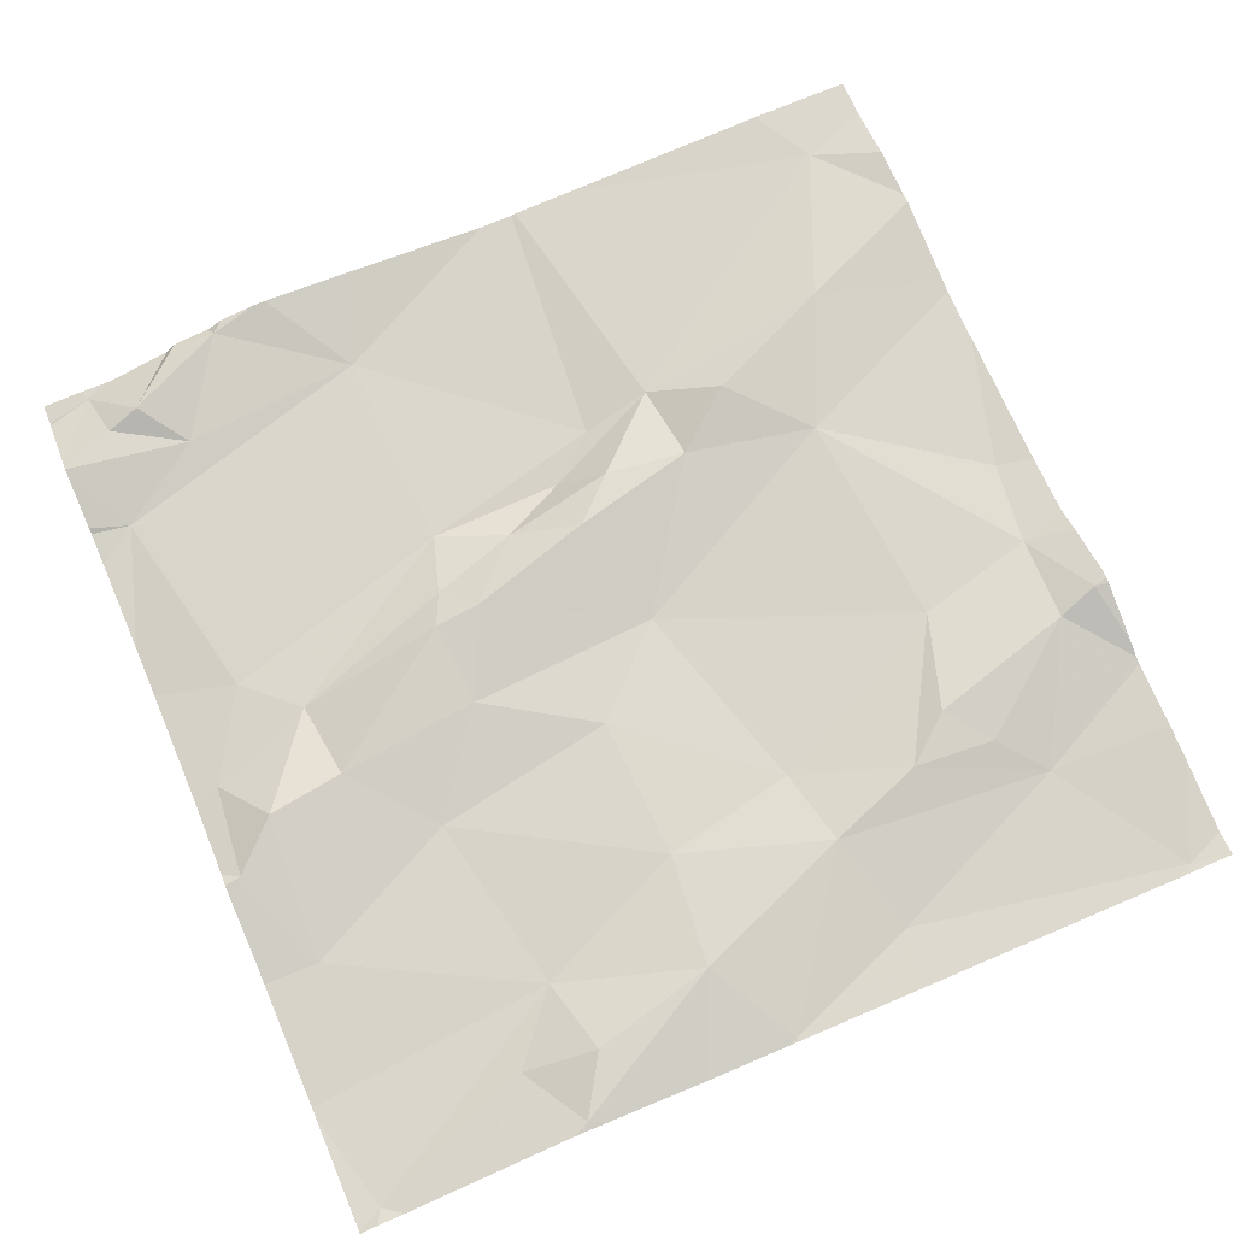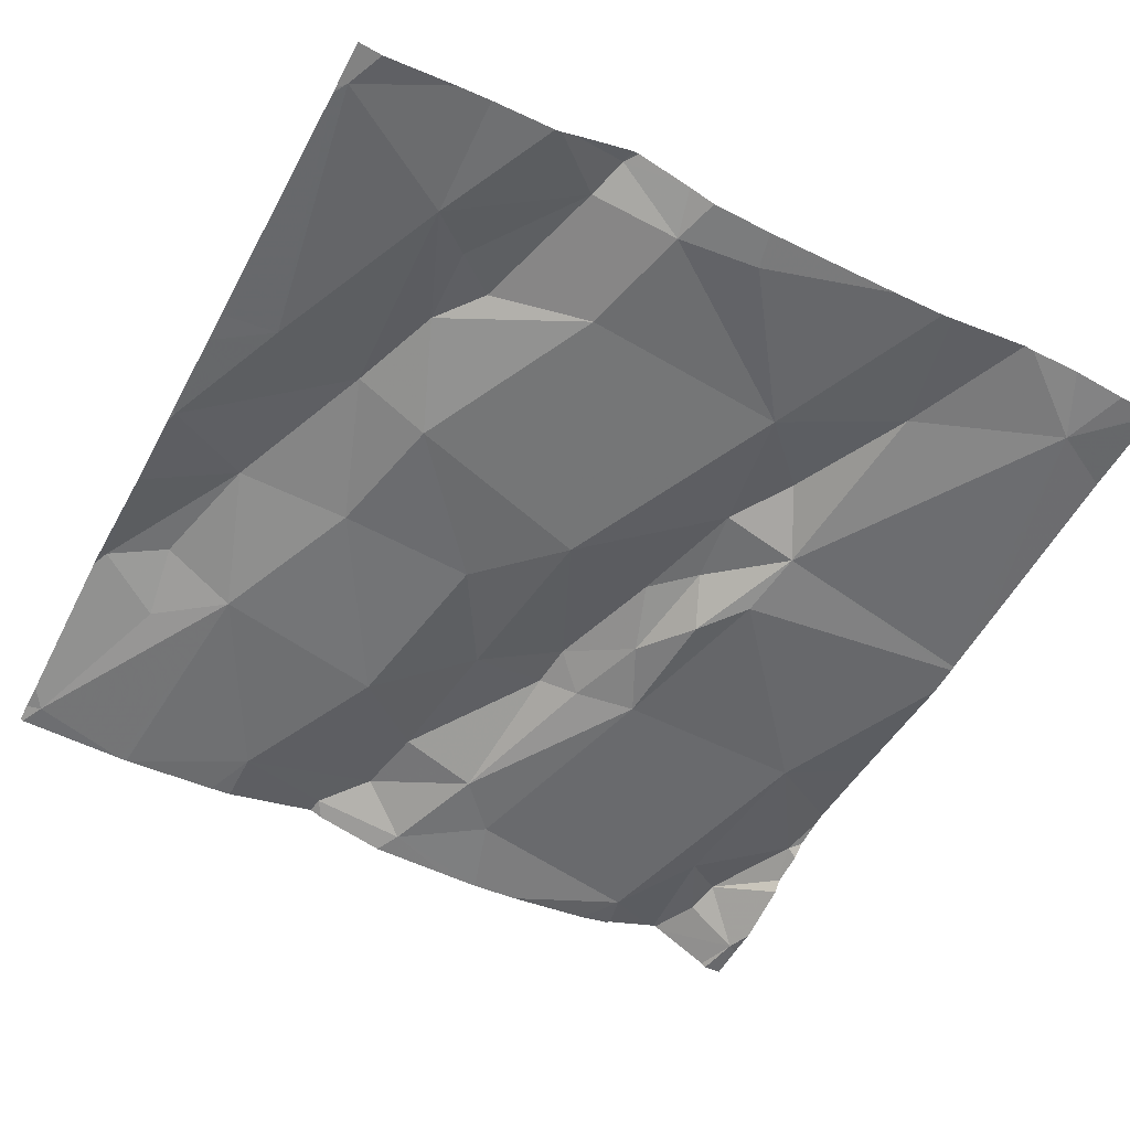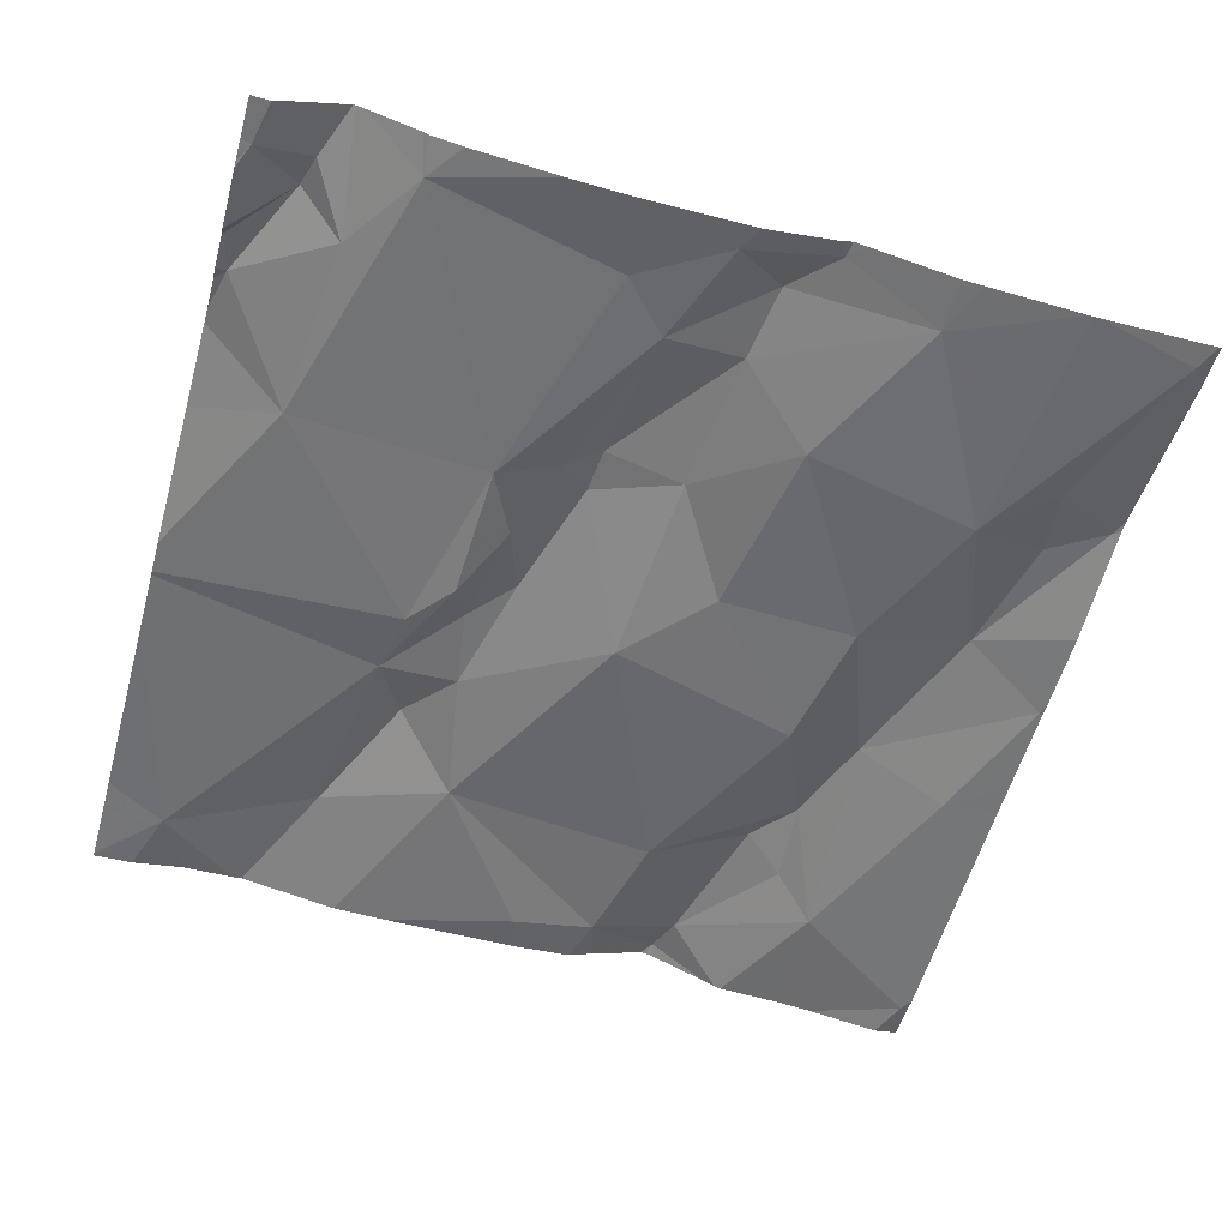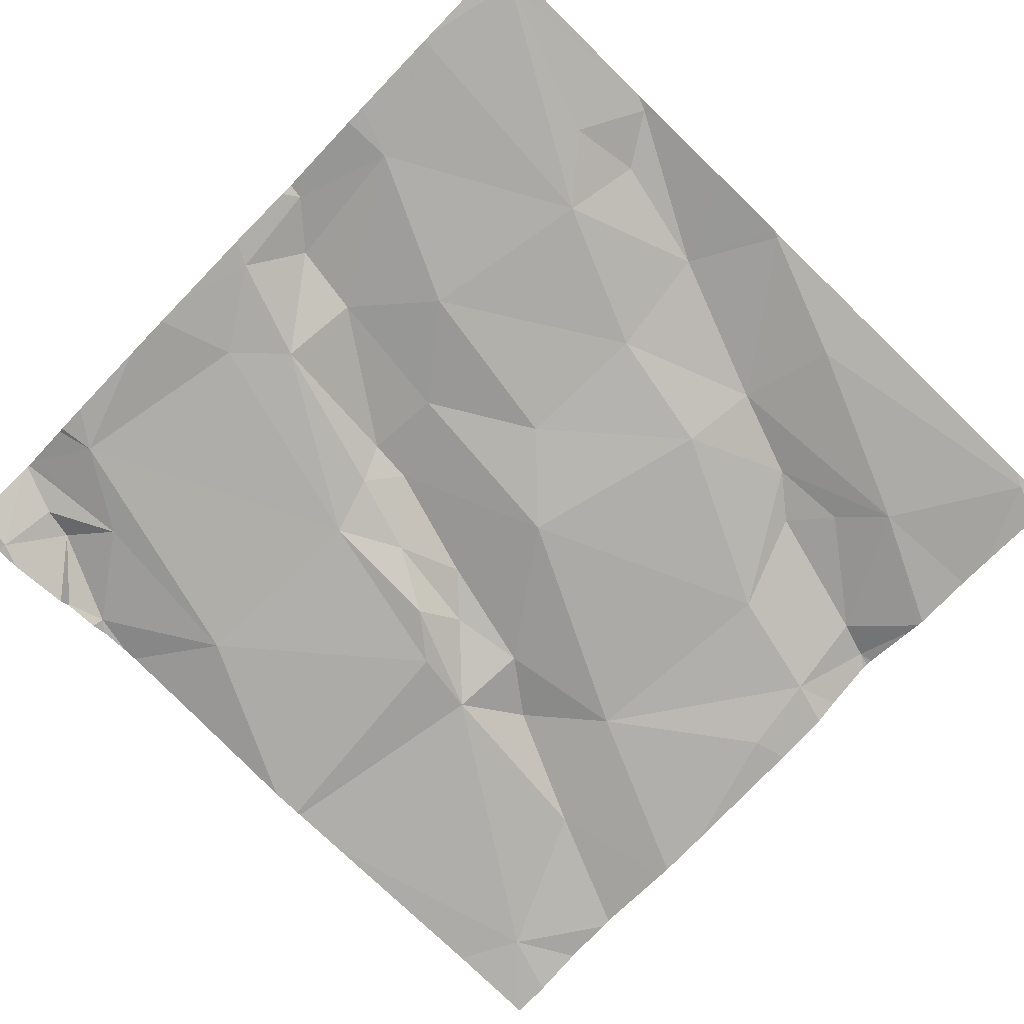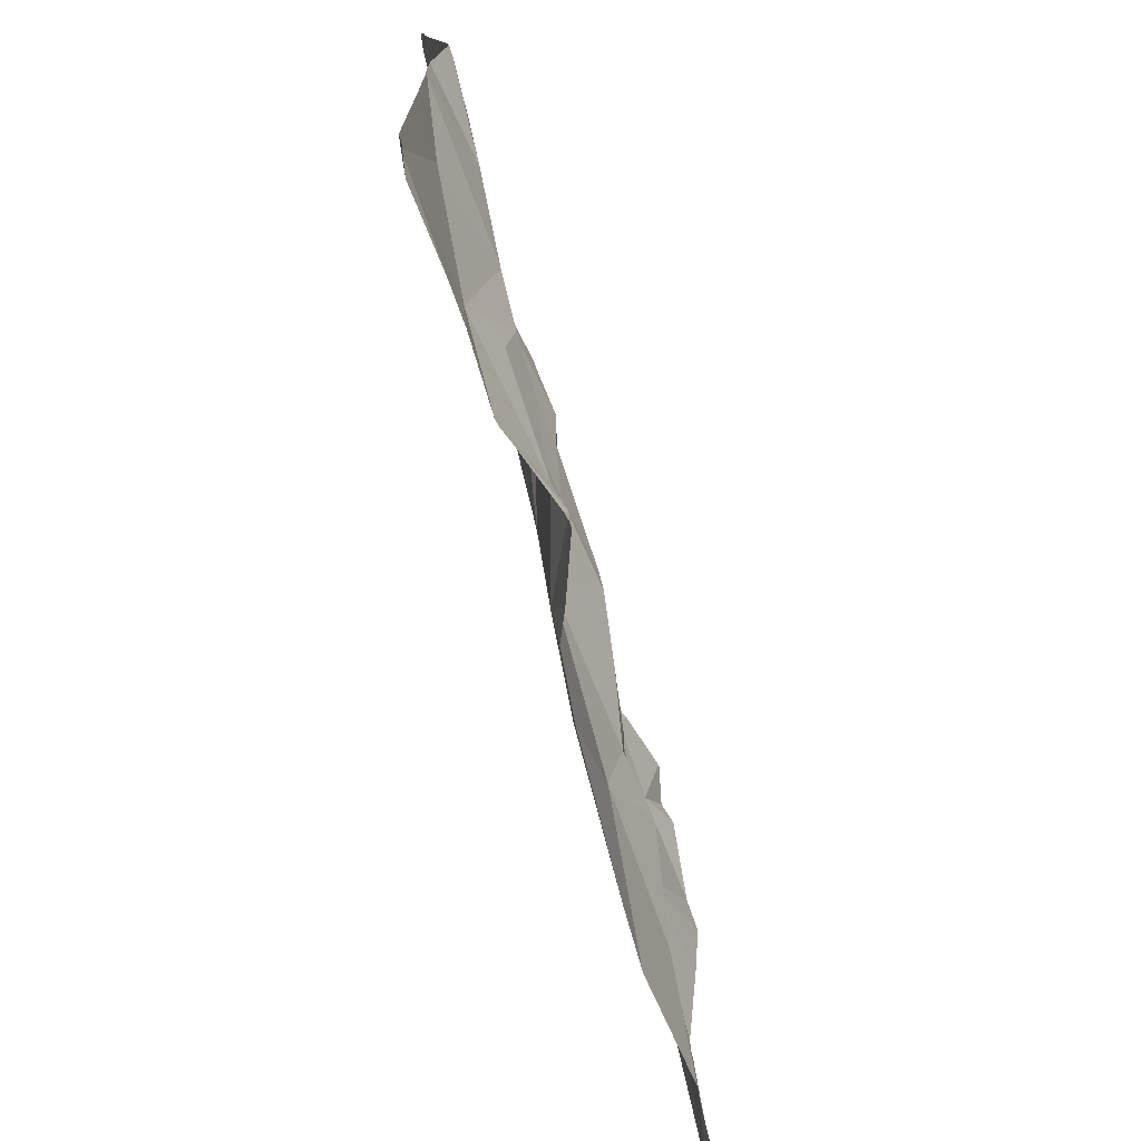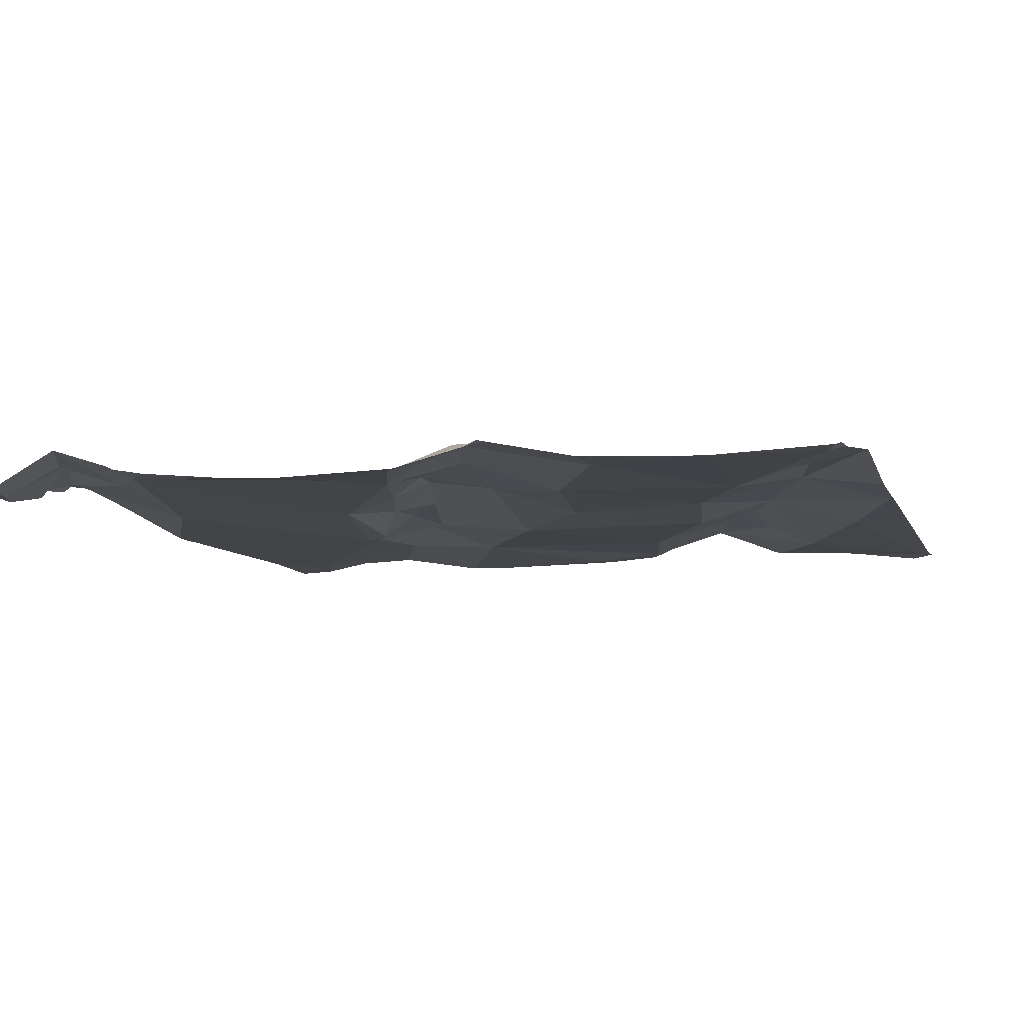
<metadata>
{"format":"obj","ext":"obj","renderer":"f3d","projection":"perspective","resolution":1024,"background":"white","views":[{"elev":71.8,"azim":-113.0,"up":"+Z"},{"elev":-52.2,"azim":-27.7,"up":"+Z"},{"elev":-56.9,"azim":164.5,"up":"+Z"},{"elev":-79.5,"azim":-134.1,"up":"+Z"},{"elev":-73.9,"azim":-75.5,"up":"+Y"},{"elev":-10.3,"azim":-163.3,"up":"+Z"}]}
</metadata>
<code>
v -146.3 268.8 501
v -146.3 268.8 501
v -147.1 268.8 501
v -146.9 268.8 501
v -147 268.6 501
v -146.7 268.9 501
v -146.6 269 501
v -146.6 268.7 501
v -147.2 269 501
v -146.3 268.5 501
v -147.2 268.4 501
v -147.1 268.5 501.1
v -147.1 268.2 501
v -146.8 268.1 501
v -146.9 268.1 501.1
v -146.9 268.2 501.1
v -147 268.3 501.1
v -146.3 269 501
v -147.2 268.8 501
v -146.3 268.5 501
v -147.2 268.1 501
v -146.6 268.3 501
v -146.7 268.1 501
v -146.6 268.6 501
v -146.6 268.6 501
v -146.6 268.5 501
v -147.1 269 501
v -146.8 269 501
v -146.5 268.4 501
v -146.6 268.4 501
v -146.6 268.6 501
v -147 268.3 501.1
v -147 268.4 501.1
v -146.9 268.3 501
v -147.2 268.8 501
v -147.1 268.6 501
v -147 269 501
v -146.7 268.7 501
v -146.6 268.7 501
v -146.7 268.7 501.1
v -147.1 268.8 501
v -146.8 269 501
v -146.8 269 501
v -147.2 268.6 501
v -146.6 269 501
v -146.6 269 501
v -147 268.5 501
v -146.9 269 501
v -146.8 269 501
v -146.8 268.5 501
v -146.7 269 501
v -146.7 269 501
v -146.3 268.7 501
v -146.8 268.7 501
v -146.8 268.9 501
v -146.8 269 501
v -146.8 268.6 501
v -147 269 501
v -146.3 268.1 501
v -146.3 269 501
v -146.6 268.4 501.1
v -146.4 269 501
v -146.5 268.2 501.1
v -146.3 269 501
v -147 269 501
v -146.3 268.2 501
v -146.8 268.1 501
v -147.1 268.1 501
v -147 268.1 501
v -146.4 268.7 501
v -146.8 268.1 501.1
v -147 268.1 501
v -146.3 269 501
v -146.3 269 501
v -146.3 269 501
v -146.4 268.9 501
v -146.9 268.1 501.1
v -147 268.1 501.1
v -146.3 268.8 501
v -146.5 268.5 501
v -146.9 268.1 501.1
v -146.3 268.9 501
v -146.3 268.1 501
v -147.2 268.1 501
v -147.1 268.1 501
v -147.2 268.8 501
v -147.2 268.8 501
v -147.2 268.1 501
v -147.2 268.1 501
v -147.2 268.5 501
v -147.2 268.4 501
v -147.2 268.6 501
v -147.2 268.7 501
v -147.2 269 501
v -147.2 269 501
v -147.2 268.6 501
v -147.1 269 501
v -147.2 269 501
v -147.2 268.8 501
v -147.2 268.1 501
v -146.3 268.8 501
v -146.3 268.9 501
v -146.3 268.8 501
v -146.3 269 501
v -146.3 269 501
v -146.3 268.9 501
v -146.3 269 501
v -146.3 268.4 501
v -146.3 268.5 501
v -146.3 268.2 501
v -146.6 268.1 501
v -146.5 268.1 501
v -146.8 268.1 501
v -146.9 268.1 501.1
v -146.4 268.1 501.1
v -146.5 268.1 501
v -146.3 268.1 501
v -146.4 268.1 501.1
v -146.4 268.1 501.1
v -147.2 268.1 501
v -147.2 268.1 501
v -147.2 268.1 501
v -147.1 269 501
v -146.3 269 501
v -146.5 269 501
v -146.4 269 501
v -146.4 269 501
v -146.4 269 501
v -146.4 269 501
v -146.3 269 501
v -146.4 269 501
v -146.4 269 501
v -147.2 269 501
v -147.2 269 501
f 4 3 5
f 7 6 8
f 12 11 13
f 15 14 16
f 13 16 17
f 126 73 130
f 114 15 81
f 22 14 23
f 25 24 26
f 29 26 30
f 26 31 30
f 33 32 34
f 36 35 19
f 39 38 40
f 17 32 33
f 103 79 2
f 41 3 9
f 42 37 43
f 12 36 44
f 125 62 132
f 31 26 24
f 12 33 47
f 50 31 40
f 43 51 42
f 92 36 93
f 97 3 27
f 54 40 38
f 40 31 24
f 35 3 41
f 31 50 30
f 43 55 6
f 42 51 28
f 69 13 72
f 15 16 69
f 50 57 47
f 124 73 64
f 13 17 33
f 14 34 16
f 22 23 111
f 23 14 67
f 61 30 22
f 22 30 50
f 123 37 58
f 50 47 34
f 21 13 11
f 71 15 114
f 102 82 101
f 52 51 46
f 101 79 103
f 57 50 54
f 113 23 67
f 7 62 45
f 10 29 66
f 65 42 48
f 5 3 36
f 36 12 5
f 3 35 36
f 93 19 99
f 41 9 19
f 87 9 94
f 19 35 41
f 6 55 38
f 55 54 38
f 40 54 50
f 37 4 55
f 51 43 6
f 7 51 6
f 51 7 46
f 37 3 4
f 12 47 5
f 47 57 5
f 54 4 57
f 5 57 4
f 90 44 96
f 13 21 68
f 11 12 44
f 47 33 34
f 34 14 22
f 22 50 34
f 24 8 39
f 39 8 6
f 55 43 37
f 4 54 55
f 40 24 39
f 33 12 13
f 34 32 16
f 32 17 16
f 89 11 91
f 38 39 6
f 27 37 123
f 56 42 49
f 48 42 56
f 112 22 111
f 111 23 113
f 73 18 64
f 74 73 126
f 75 74 76
f 63 22 112
f 30 61 29
f 73 74 75
f 79 70 1
f 20 29 10
f 25 8 24
f 25 26 29
f 76 70 79
f 82 79 101
f 76 74 127
f 66 63 115
f 29 61 63
f 63 66 29
f 85 13 68
f 46 7 45
f 76 79 75
f 79 82 75
f 75 82 102
f 73 75 106
f 70 76 62
f 8 25 80
f 10 66 108
f 70 80 20
f 45 62 125
f 78 15 69
f 72 13 85
f 129 76 131
f 8 62 7
f 8 70 62
f 63 61 22
f 80 25 29
f 70 8 80
f 69 16 13
f 20 80 29
f 86 19 87
f 71 14 15
f 2 79 1
f 87 19 9
f 88 21 89
f 18 73 105
f 89 21 11
f 49 42 28
f 90 11 44
f 91 11 90
f 53 70 109
f 92 44 36
f 28 51 52
f 67 14 71
f 93 36 19
f 94 9 95
f 1 70 53
f 95 9 98
f 96 44 92
f 83 66 117
f 27 3 37
f 68 21 84
f 121 100 122
f 99 19 86
f 84 21 120
f 100 21 88
f 104 73 107
f 105 73 104
f 106 75 102
f 83 59 66
f 107 73 106
f 81 15 77
f 108 66 110
f 109 70 20
f 77 15 78
f 110 66 59
f 58 37 65
f 115 63 116
f 65 37 42
f 116 63 112
f 117 66 118
f 64 18 60
f 118 66 119
f 119 66 115
f 97 9 3
f 120 21 121
f 121 21 100
f 98 9 133
f 127 74 126
f 128 62 129
f 129 62 76
f 130 73 124
f 131 76 127
f 132 62 128
f 133 9 97
f 134 95 98

</code>
